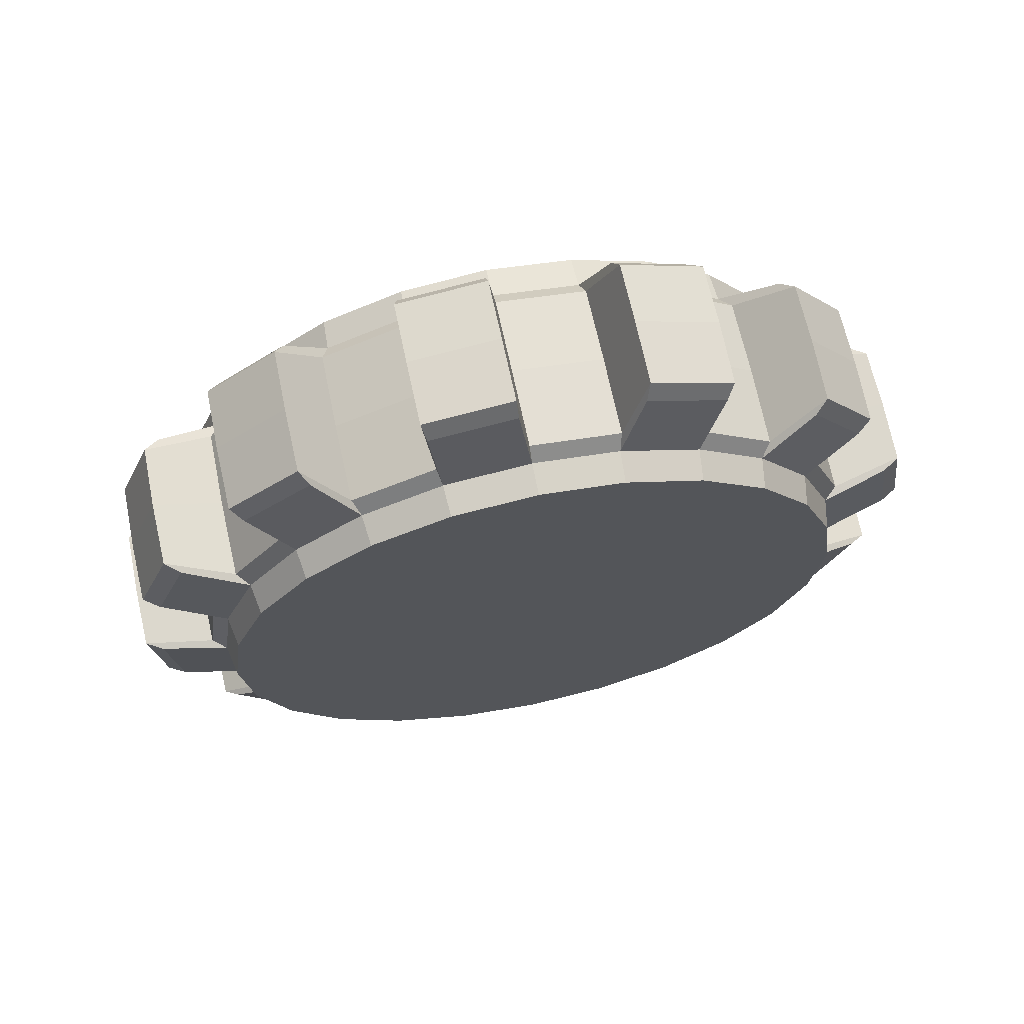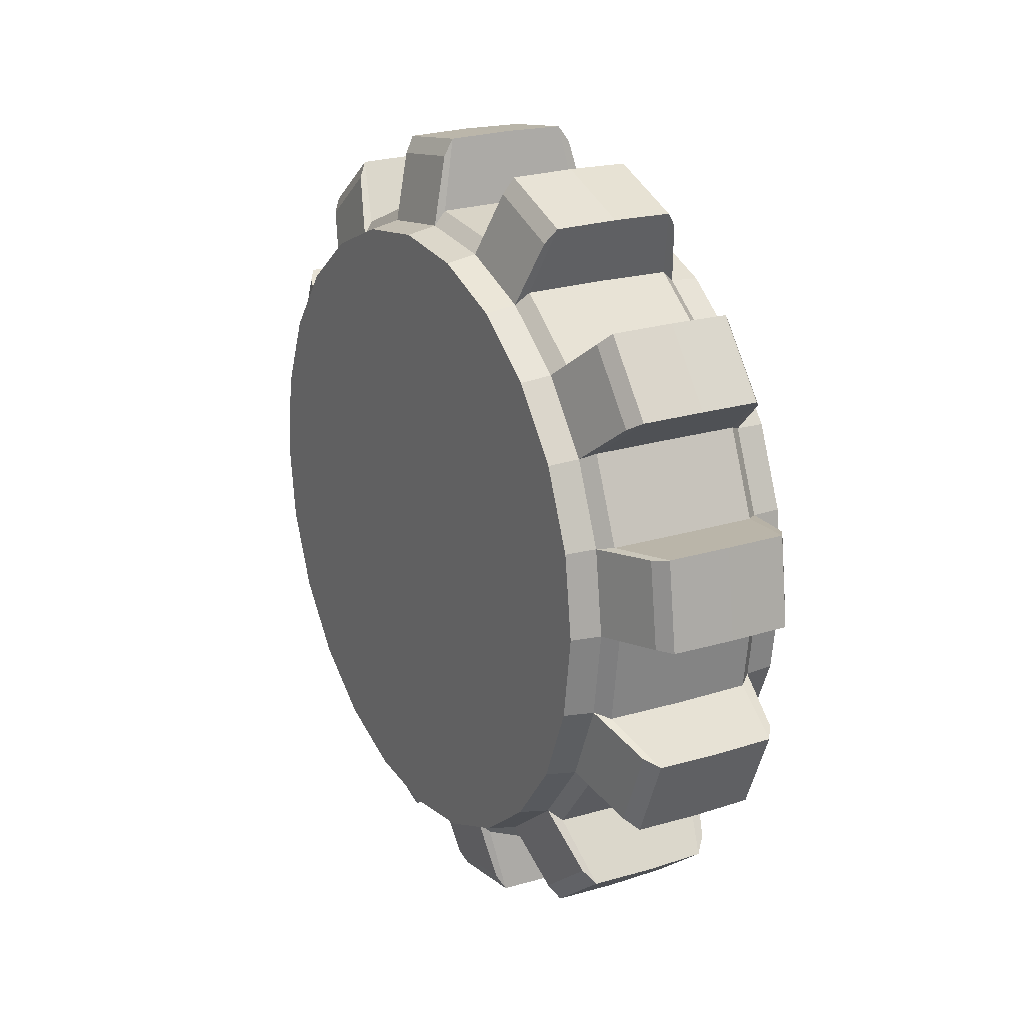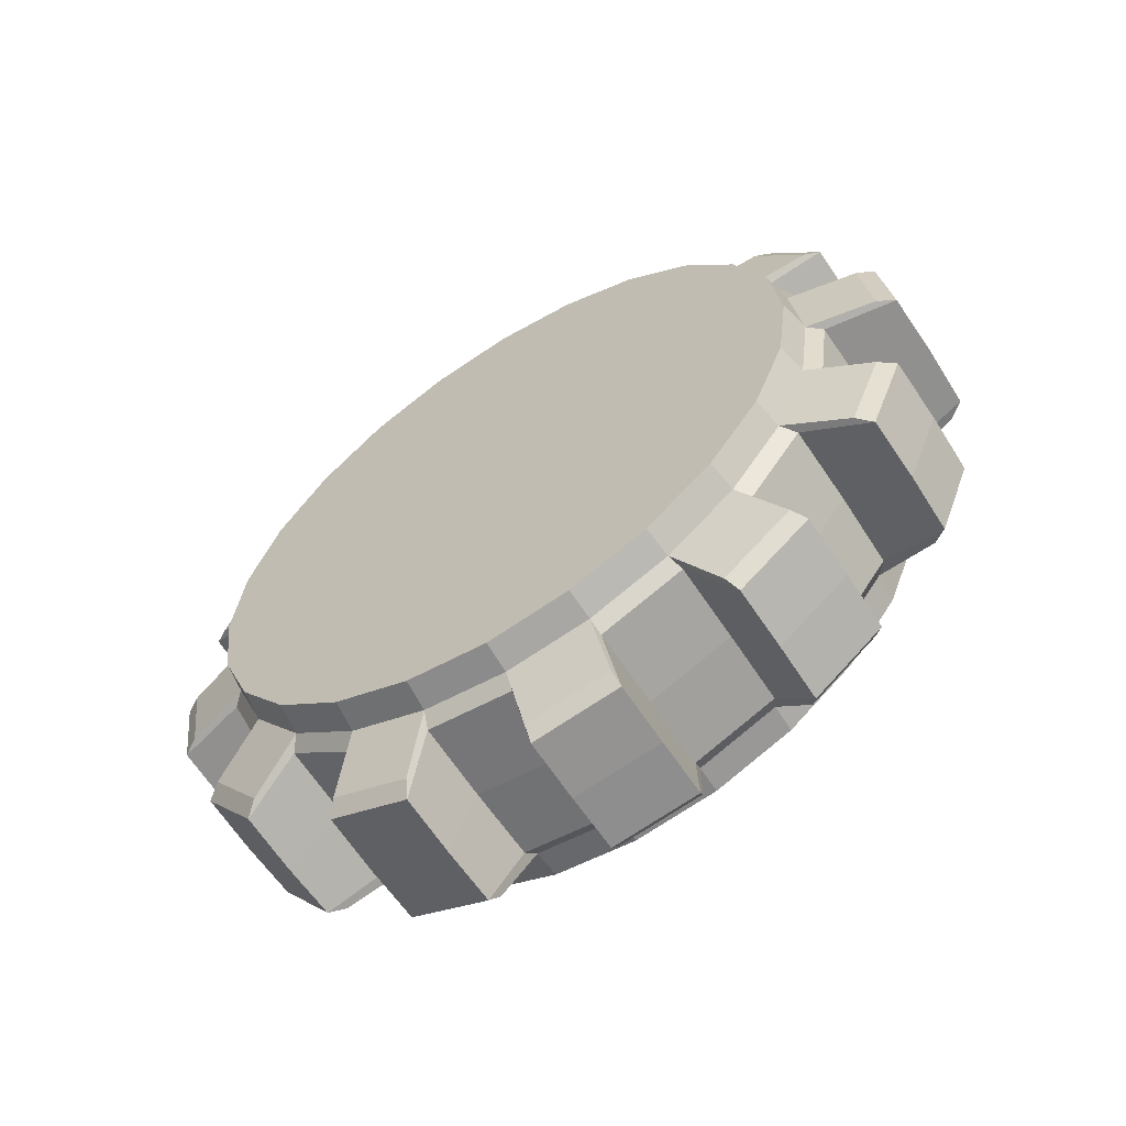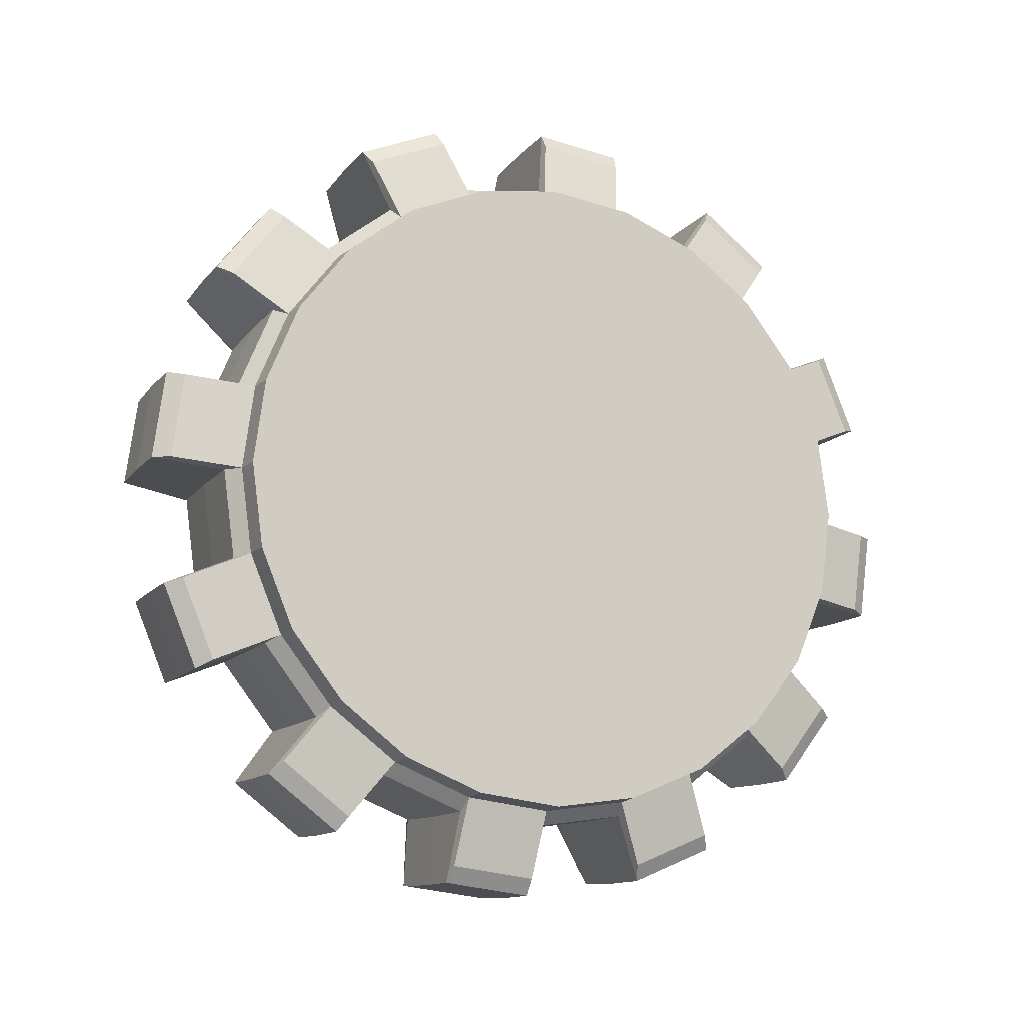
<metadata>
{"format":"obj","ext":"obj","renderer":"f3d","projection":"perspective","resolution":1024,"background":"white","views":[{"elev":67.3,"azim":78.0,"up":"+Y"},{"elev":20.9,"azim":150.3,"up":"+Y"},{"elev":-61.0,"azim":122.7,"up":"+Z"},{"elev":-12.0,"azim":-113.0,"up":"+Y"}]}
</metadata>
<code>
o Cylinder.429
v 1.577 -0.1492 0.7877
v 1.577 -0.05363 0.8429
v 1.577 0.001572 0.9385
v 1.577 0.001572 1.049
v 1.577 -0.05363 1.145
v 1.577 -0.1492 1.2
v 1.577 -0.2596 1.2
v 1.577 -0.3552 1.145
v 1.577 -0.4104 1.049
v 1.577 -0.4104 0.9385
v 1.502 -0.2569 0.7979
v 1.577 -0.2596 0.7877
v 1.577 -0.3552 0.8429
v 1.651 -0.3974 1.045
v 1.651 -0.2044 0.9937
v 1.651 -0.3457 1.135
v 1.651 -0.2561 1.187
v 1.651 -0.1527 1.187
v 1.651 -0.06315 1.135
v 1.651 -0.01144 1.045
v 1.651 -0.2561 0.8007
v 1.651 -0.1527 0.8007
v 1.651 -0.01144 0.942
v 1.651 -0.3457 0.8524
v 1.651 -0.06315 0.8524
v 1.651 -0.3974 0.942
v 1.502 -0.2044 0.9937
v 1.502 -0.152 0.7979
v 1.502 -0.008678 0.9412
v 1.502 -0.3477 0.8504
v 1.502 -0.06113 0.8504
v 1.502 -0.4002 0.9412
v 1.502 -0.4002 1.046
v 1.502 -0.3477 1.137
v 1.502 -0.2569 1.189
v 1.502 -0.152 1.189
v 1.502 -0.06113 1.137
v 1.502 -0.008678 1.046
v 1.633 -0.1517 0.7971
v 1.521 -0.1516 0.7964
v 1.577 -0.2044 0.7803
v 1.577 -0.09773 0.8089
v 1.633 -0.06049 0.8498
v 1.521 -0.05999 0.8493
v 1.577 -0.01962 0.887
v 1.633 -0.007808 0.941
v 1.521 -0.007119 0.9408
v 1.577 0.008967 0.9937
v 1.633 -0.007808 1.046
v 1.521 -0.007119 1.047
v 1.577 -0.01962 1.1
v 1.633 -0.06049 1.138
v 1.521 -0.05999 1.138
v 1.577 -0.09773 1.179
v 1.633 -0.1517 1.19
v 1.521 -0.1516 1.191
v 1.577 -0.2044 1.207
v 1.633 -0.2571 1.19
v 1.521 -0.2573 1.191
v 1.577 -0.3111 1.179
v 1.633 -0.3484 1.138
v 1.521 -0.3489 1.138
v 1.577 -0.3892 1.1
v 1.633 -0.401 1.046
v 1.521 -0.4017 1.047
v 1.577 -0.4178 0.9937
v 1.633 -0.401 0.941
v 1.521 -0.4017 0.9408
v 1.577 -0.3892 0.887
v 1.633 -0.3484 0.8498
v 1.521 -0.3489 0.8493
v 1.577 -0.3111 0.8089
v 1.633 -0.2571 0.7971
v 1.521 -0.2573 0.7964
v 1.651 -0.1663 0.8514
v 1.651 -0.1002 0.8895
v 1.651 -0.0621 0.9556
v 1.651 -0.0621 1.032
v 1.651 -0.1002 1.098
v 1.651 -0.1663 1.136
v 1.651 -0.2426 1.136
v 1.651 -0.3086 1.098
v 1.651 -0.3468 1.032
v 1.651 -0.3468 0.9556
v 1.651 -0.3086 0.8895
v 1.651 -0.2426 0.8514
v 1.651 -0.4044 0.9937
v 1.651 -0.3776 1.094
v 1.651 -0.3044 1.167
v 1.651 -0.2044 1.194
v 1.651 -0.1045 1.167
v 1.651 -0.03129 1.094
v 1.651 -0.004506 0.9937
v 1.651 -0.2044 0.7938
v 1.651 -0.3044 0.8206
v 1.651 -0.1045 0.8206
v 1.651 -0.03129 0.8937
v 1.651 -0.3776 0.8937
v 1.502 -0.1654 0.8479
v 1.502 -0.09771 0.887
v 1.502 -0.05865 0.9546
v 1.502 -0.05865 1.033
v 1.502 -0.09771 1.1
v 1.502 -0.1654 1.139
v 1.502 -0.2435 1.139
v 1.502 -0.3111 1.1
v 1.502 -0.3502 1.033
v 1.502 -0.3502 0.9546
v 1.502 -0.3111 0.887
v 1.502 -0.2435 0.8479
v 1.502 -0.3058 0.8181
v 1.502 -0.2044 0.7909
v 1.502 -0.103 0.8181
v 1.502 -0.02882 0.8923
v 1.502 -0.001651 0.9937
v 1.502 -0.38 0.8923
v 1.502 -0.4072 0.9937
v 1.502 -0.38 1.095
v 1.502 -0.3058 1.169
v 1.502 -0.2044 1.196
v 1.502 -0.103 1.169
v 1.502 -0.02882 1.095
v 1.633 -0.2044 0.79
v 1.521 -0.2044 0.7893
v 1.633 -0.1026 0.8173
v 1.521 -0.1022 0.8167
v 1.633 -0.02804 0.8919
v 1.521 -0.02742 0.8915
v 1.633 -0.00075 0.9937
v 1.521 -3.6e-05 0.9937
v 1.633 -0.02804 1.096
v 1.521 -0.02742 1.096
v 1.633 -0.1026 1.17
v 1.521 -0.1022 1.171
v 1.633 -0.2044 1.197
v 1.521 -0.2044 1.198
v 1.633 -0.3063 1.17
v 1.521 -0.3066 1.171
v 1.633 -0.3808 1.096
v 1.521 -0.3814 1.096
v 1.633 -0.4081 0.9937
v 1.521 -0.4088 0.9937
v 1.633 -0.3808 0.8919
v 1.521 -0.3814 0.8915
v 1.633 -0.3063 0.8173
v 1.521 -0.3066 0.8167
v 1.651 -0.2044 0.8212
v 1.651 -0.1182 0.8443
v 1.651 -0.05506 0.9075
v 1.651 -0.03195 0.9937
v 1.651 -0.05506 1.08
v 1.651 -0.1182 1.143
v 1.651 -0.2044 1.166
v 1.651 -0.2907 1.143
v 1.651 -0.3538 1.08
v 1.651 -0.3769 0.9937
v 1.651 -0.3538 0.9075
v 1.651 -0.2907 0.8443
v 1.502 -0.1163 0.8411
v 1.502 -0.2044 0.8175
v 1.502 -0.05183 0.9056
v 1.502 -0.02823 0.9937
v 1.502 -0.05183 1.082
v 1.502 -0.1163 1.146
v 1.502 -0.2044 1.17
v 1.502 -0.2925 1.146
v 1.502 -0.357 1.082
v 1.502 -0.3806 0.9937
v 1.502 -0.357 0.9056
v 1.502 -0.2925 0.8411
v 1.577 -0.1434 0.744
v 1.577 -0.1986 0.7366
v 1.531 -0.1459 0.7544
v 1.622 -0.1461 0.7551
v 1.577 -0.02669 0.808
v 1.577 -0.07079 0.7739
v 1.531 -0.03412 0.8157
v 1.622 -0.03462 0.8162
v 1.577 0.04238 0.9217
v 1.577 0.02118 0.8702
v 1.531 0.03207 0.9247
v 1.622 0.03138 0.9249
v 1.577 0.04531 1.055
v 1.577 0.0527 0.9996
v 1.531 0.03488 1.052
v 1.622 0.03419 1.052
v 1.577 -0.01868 1.171
v 1.577 0.01532 1.127
v 1.531 -0.02643 1.164
v 1.622 -0.02694 1.164
v 1.577 -0.1324 1.241
v 1.577 -0.08094 1.219
v 1.531 -0.1354 1.23
v 1.622 -0.1356 1.23
v 1.577 -0.2655 1.243
v 1.577 -0.2103 1.251
v 1.531 -0.2629 1.233
v 1.622 -0.2627 1.232
v 1.577 -0.3822 1.179
v 1.577 -0.3381 1.213
v 1.531 -0.3747 1.172
v 1.622 -0.3742 1.171
v 1.577 -0.4512 1.066
v 1.577 -0.43 1.117
v 1.531 -0.4409 1.063
v 1.622 -0.4402 1.063
v 1.577 -0.4542 0.9326
v 1.577 -0.4616 0.9878
v 1.531 -0.4437 0.9352
v 1.622 -0.443 0.9354
v 1.577 -0.2764 0.7469
v 1.577 -0.3279 0.7681
v 1.531 -0.2734 0.7572
v 1.622 -0.2732 0.7579
v 1.577 -0.3902 0.816
v 1.577 -0.4242 0.8601
v 1.531 -0.3824 0.8234
v 1.622 -0.3819 0.8239
v 1.622 -0.1988 0.748
v 1.531 -0.1988 0.7473
v 1.531 -0.07636 0.7831
v 1.622 -0.07672 0.7837
v 1.531 0.01177 0.8754
v 1.622 0.01115 0.8757
v 1.531 0.04196 0.9993
v 1.622 0.04125 0.9993
v 1.531 0.006139 1.122
v 1.622 0.00552 1.121
v 1.531 -0.08611 1.21
v 1.622 -0.08646 1.209
v 1.531 -0.2101 1.24
v 1.622 -0.2101 1.239
v 1.531 -0.3325 1.204
v 1.622 -0.3321 1.204
v 1.531 -0.4206 1.112
v 1.622 -0.42 1.112
v 1.531 -0.4508 0.9881
v 1.622 -0.4501 0.9881
v 1.531 -0.415 0.8656
v 1.622 -0.4144 0.866
v 1.531 -0.3228 0.7775
v 1.622 -0.3224 0.7781
v 1.625 -0.1495 0.7887
v 1.625 -0.05439 0.8437
v 1.625 0.000522 0.9388
v 1.625 0.000522 1.049
v 1.625 -0.05439 1.144
v 1.625 -0.1495 1.199
v 1.625 -0.2593 1.199
v 1.625 -0.3545 1.144
v 1.625 -0.4094 1.049
v 1.625 -0.4094 0.9388
v 1.625 -0.2593 0.7887
v 1.625 -0.3545 0.8437
v 1.625 -0.2044 0.7814
v 1.625 -0.09828 0.8098
v 1.625 -0.02056 0.8875
v 1.625 0.007879 0.9937
v 1.625 -0.02056 1.1
v 1.625 -0.09828 1.178
v 1.625 -0.2044 1.206
v 1.625 -0.3106 1.178
v 1.625 -0.3883 1.1
v 1.625 -0.4167 0.9937
v 1.625 -0.3883 0.8875
v 1.625 -0.3106 0.8098
v 1.616 -0.1437 0.745
v 1.616 -0.02745 0.8087
v 1.616 0.04133 0.922
v 1.616 0.04425 1.054
v 1.616 -0.01945 1.171
v 1.616 -0.1327 1.239
v 1.616 -0.2652 1.242
v 1.616 -0.3814 1.179
v 1.616 -0.4502 1.065
v 1.616 -0.4531 0.9329
v 1.616 -0.2761 0.7479
v 1.616 -0.3894 0.8167
v 1.616 -0.1986 0.7377
v 1.616 -0.07133 0.7749
v 1.616 0.02024 0.8708
v 1.616 0.05161 0.9996
v 1.616 0.01438 1.127
v 1.616 -0.08148 1.218
v 1.616 -0.2103 1.25
v 1.616 -0.3375 1.213
v 1.616 -0.4291 1.117
v 1.616 -0.4605 0.9878
v 1.616 -0.4232 0.8606
v 1.616 -0.3274 0.769
v 1.53 -0.1493 0.7881
v 1.53 -0.05394 0.8432
v 1.53 0.00114 0.9386
v 1.53 0.00114 1.049
v 1.53 -0.05394 1.144
v 1.53 -0.1493 1.199
v 1.53 -0.2595 1.199
v 1.53 -0.3549 1.144
v 1.53 -0.41 1.049
v 1.53 -0.41 0.9386
v 1.53 -0.2595 0.7881
v 1.53 -0.3549 0.8432
v 1.53 -0.2044 0.7808
v 1.53 -0.09796 0.8093
v 1.53 -0.02001 0.8872
v 1.53 0.008519 0.9937
v 1.53 -0.02001 1.1
v 1.53 -0.09796 1.178
v 1.53 -0.2044 1.207
v 1.53 -0.3109 1.178
v 1.53 -0.3888 1.1
v 1.53 -0.4174 0.9937
v 1.53 -0.3888 0.8872
v 1.53 -0.3109 0.8093
v 1.539 -0.1435 0.7444
v 1.539 -0.027 0.8083
v 1.539 0.04194 0.9218
v 1.539 0.04487 1.055
v 1.539 -0.019 1.171
v 1.539 -0.1326 1.24
v 1.539 -0.2654 1.243
v 1.539 -0.3819 1.179
v 1.539 -0.4508 1.066
v 1.539 -0.4537 0.9328
v 1.539 -0.2763 0.7473
v 1.539 -0.3899 0.8163
v 1.539 -0.1986 0.737
v 1.539 -0.07101 0.7743
v 1.539 0.02079 0.8704
v 1.539 0.05225 0.9996
v 1.539 0.01493 1.127
v 1.539 -0.08116 1.219
v 1.539 -0.2103 1.25
v 1.539 -0.3378 1.213
v 1.539 -0.4297 1.117
v 1.539 -0.4611 0.9878
v 1.539 -0.4238 0.8603
v 1.539 -0.3277 0.7685
f 296 6 191 320
f 253 73 214 277
f 291 40 126 304
f 243 256 125 39
f 309 136 231 333
f 70 143 240 218
f 292 44 128 305
f 244 257 127 43
f 134 56 193 229
f 265 69 216 289
f 293 47 130 306
f 245 258 129 46
f 247 52 190 271
f 43 125 222 178
f 294 50 132 307
f 246 259 131 49
f 301 12 211 325
f 313 144 239 337
f 295 53 134 308
f 247 260 133 52
f 256 42 176 280
f 142 68 209 237
f 296 56 136 309
f 248 261 135 55
f 295 5 187 319
f 304 126 221 328
f 297 59 138 310
f 249 262 137 58
f 55 133 230 194
f 303 124 220 327
f 298 62 140 311
f 250 263 139 61
f 260 54 192 284
f 246 49 186 270
f 299 65 142 312
f 251 264 141 64
f 255 41 172 279
f 308 134 229 332
f 300 68 144 313
f 252 265 143 67
f 11 112 124 74
f 11 74 146 111
f 11 111 170 110
f 11 110 160 112
f 67 141 238 210
f 124 40 173 220
f 301 74 124 303
f 253 255 123 73
f 132 53 189 227
f 264 66 208 288
f 302 71 146 314
f 254 266 145 70
f 14 88 139 64
f 14 64 141 87
f 14 87 156 83
f 14 83 155 88
f 15 86 147 75
f 15 75 148 76
f 15 76 149 77
f 15 77 150 78
f 15 78 151 79
f 15 79 152 80
f 15 80 153 81
f 15 81 154 82
f 15 82 155 83
f 15 83 156 84
f 15 84 157 85
f 15 85 158 86
f 16 89 137 61
f 16 61 139 88
f 16 88 155 82
f 16 82 154 89
f 17 90 135 58
f 17 58 137 89
f 17 89 154 81
f 17 81 153 90
f 18 91 133 55
f 18 55 135 90
f 18 90 153 80
f 18 80 152 91
f 19 92 131 52
f 19 52 133 91
f 19 91 152 79
f 19 79 151 92
f 20 93 129 49
f 20 49 131 92
f 20 92 151 78
f 20 78 150 93
f 21 95 145 73
f 21 73 123 94
f 21 94 147 86
f 21 86 158 95
f 22 94 123 39
f 22 39 125 96
f 22 96 148 75
f 22 75 147 94
f 23 97 127 46
f 23 46 129 93
f 23 93 150 77
f 23 77 149 97
f 24 98 143 70
f 24 70 145 95
f 24 95 158 85
f 24 85 157 98
f 25 96 125 43
f 25 43 127 97
f 25 97 149 76
f 25 76 148 96
f 26 87 141 67
f 26 67 143 98
f 26 98 157 84
f 26 84 156 87
f 27 100 159 99
f 27 99 160 110
f 27 110 170 109
f 27 109 169 108
f 27 108 168 107
f 27 107 167 106
f 27 106 166 105
f 27 105 165 104
f 27 104 164 103
f 27 103 163 102
f 27 102 162 101
f 27 101 161 100
f 28 113 126 40
f 28 40 124 112
f 28 112 160 99
f 28 99 159 113
f 29 115 130 47
f 29 47 128 114
f 29 114 161 101
f 29 101 162 115
f 30 111 146 71
f 30 71 144 116
f 30 116 169 109
f 30 109 170 111
f 31 114 128 44
f 31 44 126 113
f 31 113 159 100
f 31 100 161 114
f 32 116 144 68
f 32 68 142 117
f 32 117 168 108
f 32 108 169 116
f 33 117 142 65
f 33 65 140 118
f 33 118 167 107
f 33 107 168 117
f 34 118 140 62
f 34 62 138 119
f 34 119 166 106
f 34 106 167 118
f 35 119 138 59
f 35 59 136 120
f 35 120 165 105
f 35 105 166 119
f 36 120 136 56
f 36 56 134 121
f 36 121 164 104
f 36 104 165 120
f 37 121 134 53
f 37 53 132 122
f 37 122 163 103
f 37 103 164 121
f 38 122 132 50
f 38 50 130 115
f 38 115 162 102
f 38 102 163 122
f 267 174 219 279
f 315 327 220 173
f 268 178 222 280
f 316 328 221 177
f 269 182 224 281
f 317 329 223 181
f 270 186 226 282
f 318 330 225 185
f 271 190 228 283
f 319 331 227 189
f 272 194 230 284
f 320 332 229 193
f 273 198 232 285
f 321 333 231 197
f 274 202 234 286
f 322 334 233 201
f 275 206 236 287
f 323 335 235 205
f 276 210 238 288
f 324 336 237 209
f 277 214 242 290
f 325 338 241 213
f 278 218 240 289
f 326 337 239 217
f 261 57 196 285
f 126 44 177 221
f 58 135 232 198
f 302 13 215 326
f 305 128 223 329
f 248 55 194 272
f 144 71 217 239
f 257 45 180 281
f 314 146 241 338
f 254 70 218 278
f 46 127 224 182
f 297 7 195 321
f 266 72 212 290
f 136 59 197 231
f 73 145 242 214
f 310 138 233 334
f 249 58 198 273
f 291 1 171 315
f 262 60 200 286
f 128 47 181 223
f 61 137 234 202
f 306 130 225 330
f 298 8 199 322
f 243 39 174 267
f 146 74 213 241
f 258 48 184 282
f 49 129 226 186
f 250 61 202 274
f 292 2 175 316
f 138 62 201 233
f 311 140 235 335
f 299 9 203 323
f 244 43 178 268
f 263 63 204 287
f 130 50 185 225
f 64 139 236 206
f 307 132 227 331
f 251 64 206 275
f 293 3 179 317
f 259 51 188 283
f 52 131 228 190
f 300 10 207 324
f 39 123 219 174
f 245 46 182 269
f 140 65 205 235
f 312 142 237 336
f 252 67 210 276
f 294 4 183 318
f 10 252 276 207
f 3 245 269 179
f 131 259 283 228
f 9 251 275 203
f 139 263 287 236
f 2 244 268 175
f 8 250 274 199
f 129 258 282 226
f 1 243 267 171
f 137 262 286 234
f 7 249 273 195
f 145 266 290 242
f 13 254 278 215
f 127 257 281 224
f 6 248 272 191
f 135 261 285 232
f 215 278 289 216
f 211 277 290 212
f 207 276 288 208
f 203 275 287 204
f 199 274 286 200
f 195 273 285 196
f 191 272 284 192
f 187 271 283 188
f 183 270 282 184
f 179 269 281 180
f 175 268 280 176
f 171 267 279 172
f 13 72 266 254
f 141 264 288 238
f 12 41 255 253
f 10 69 265 252
f 123 255 279 219
f 9 66 264 251
f 4 246 270 183
f 133 260 284 230
f 8 63 263 250
f 7 60 262 249
f 6 57 261 248
f 125 256 280 222
f 5 54 260 247
f 4 51 259 246
f 5 247 271 187
f 3 48 258 245
f 143 265 289 240
f 2 45 257 244
f 1 42 256 243
f 12 253 277 211
f 50 294 318 185
f 66 312 336 208
f 68 300 324 209
f 47 293 317 181
f 51 307 331 188
f 65 299 323 205
f 63 311 335 204
f 44 292 316 177
f 62 298 322 201
f 48 306 330 184
f 40 291 315 173
f 60 310 334 200
f 59 297 321 197
f 72 314 338 212
f 45 305 329 180
f 71 302 326 217
f 215 216 337 326
f 211 212 338 325
f 207 208 336 324
f 203 204 335 323
f 199 200 334 322
f 195 196 333 321
f 191 192 332 320
f 187 188 331 319
f 183 184 330 318
f 179 180 329 317
f 175 176 328 316
f 171 172 327 315
f 13 302 314 72
f 12 301 303 41
f 10 300 313 69
f 54 308 332 192
f 9 299 312 66
f 8 298 311 63
f 41 303 327 172
f 7 297 310 60
f 42 304 328 176
f 53 295 319 189
f 6 296 309 57
f 5 295 308 54
f 69 313 337 216
f 74 301 325 213
f 4 294 307 51
f 3 293 306 48
f 2 292 305 45
f 57 309 333 196
f 1 291 304 42
f 56 296 320 193

</code>
